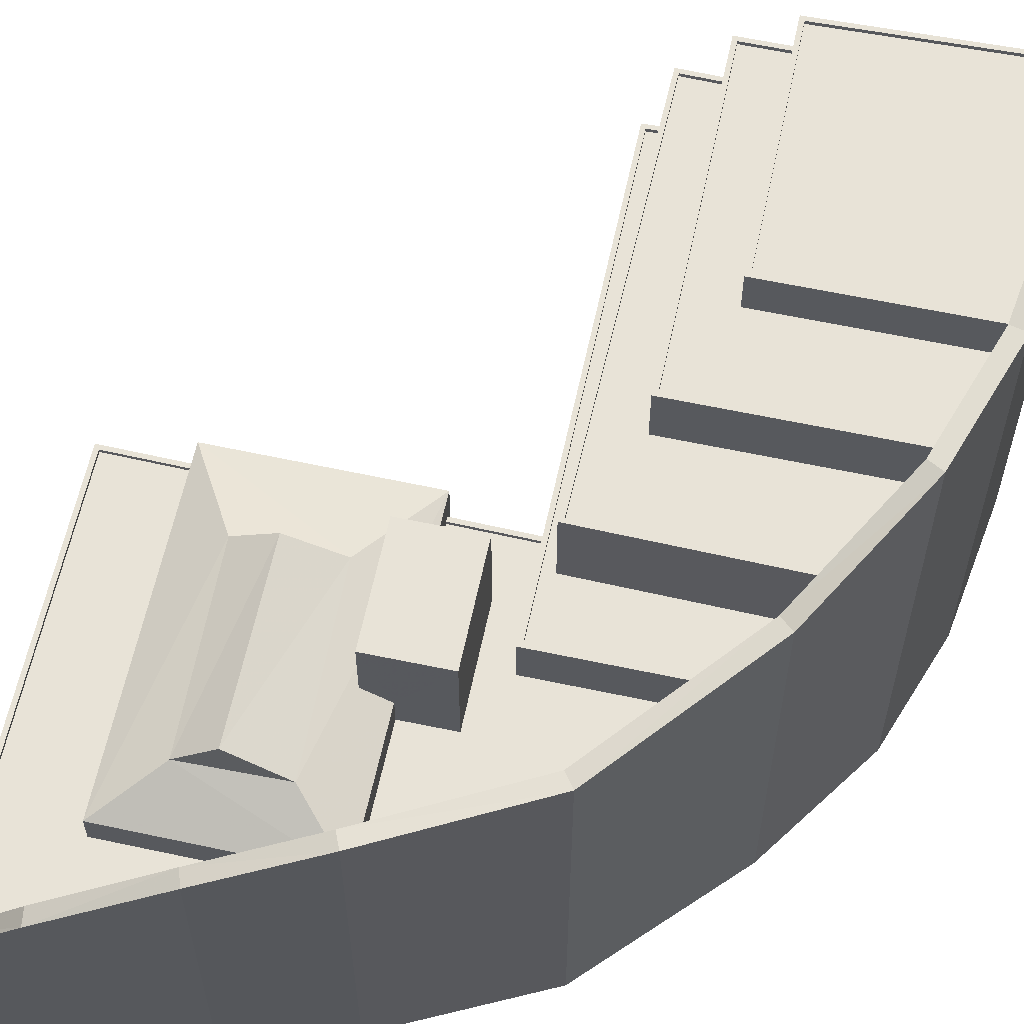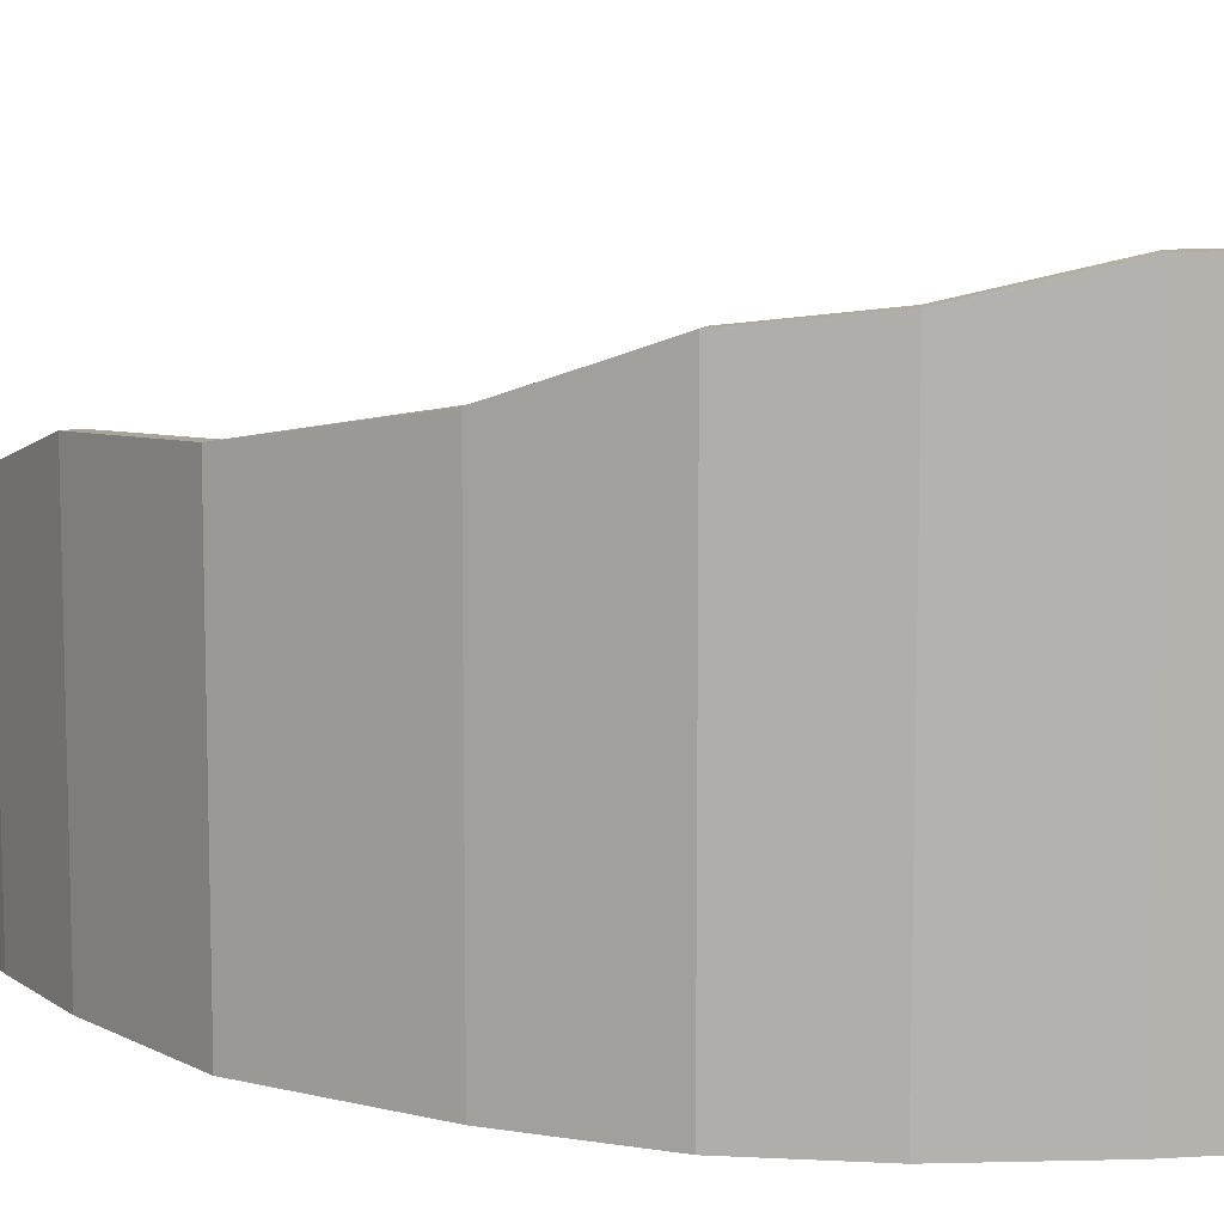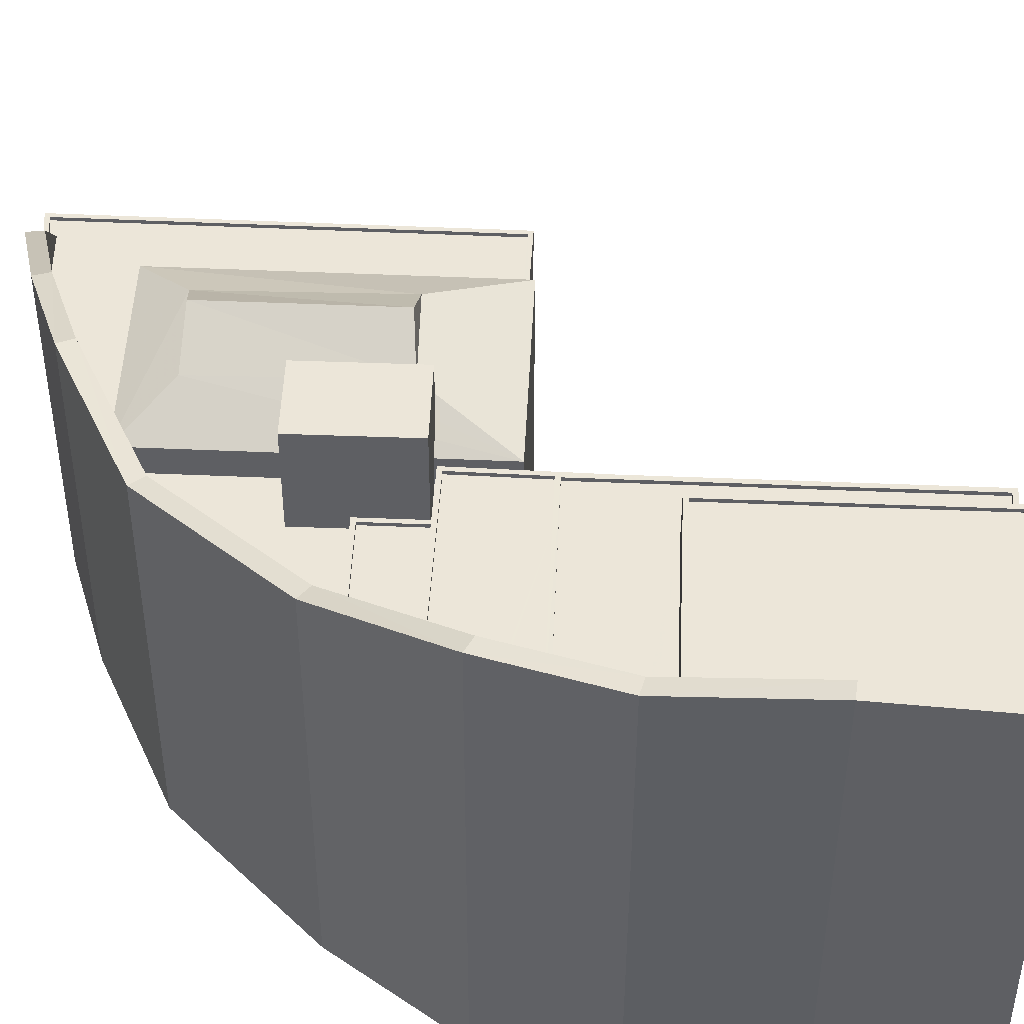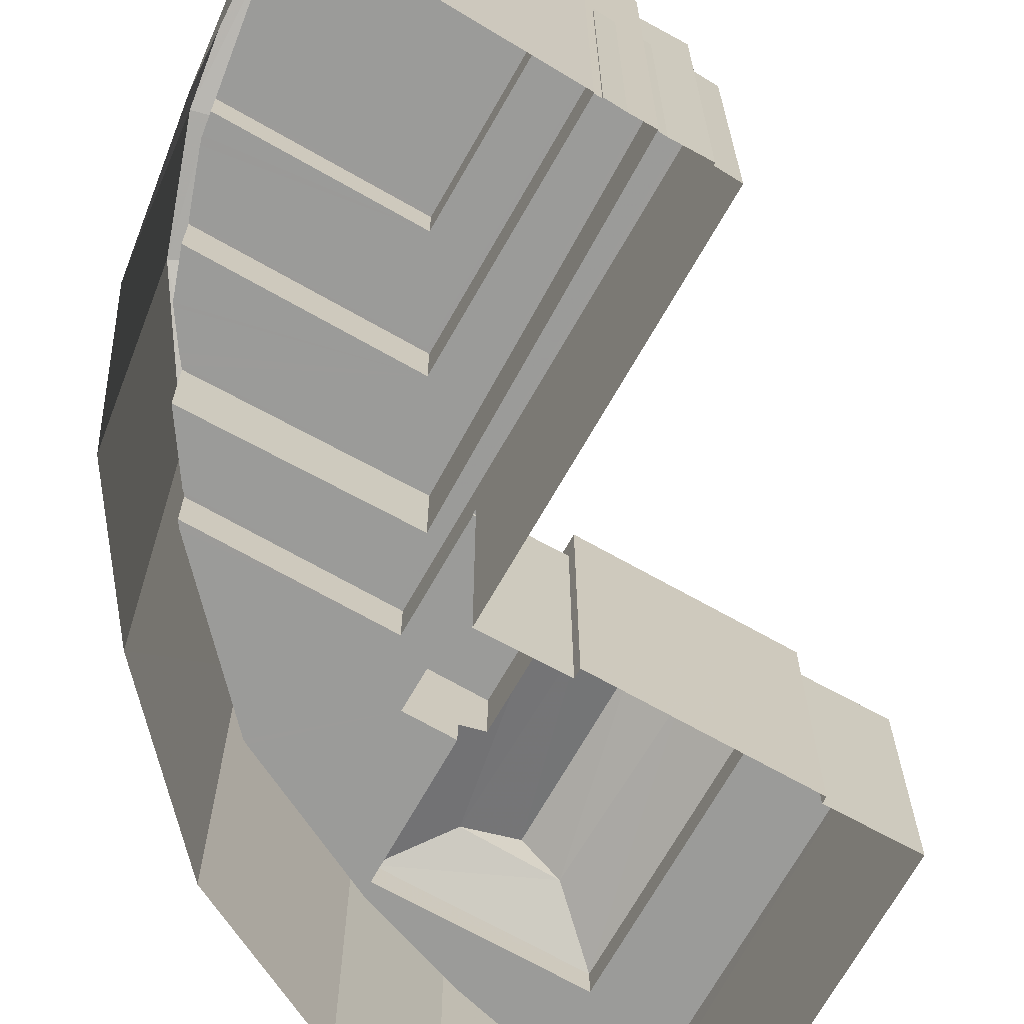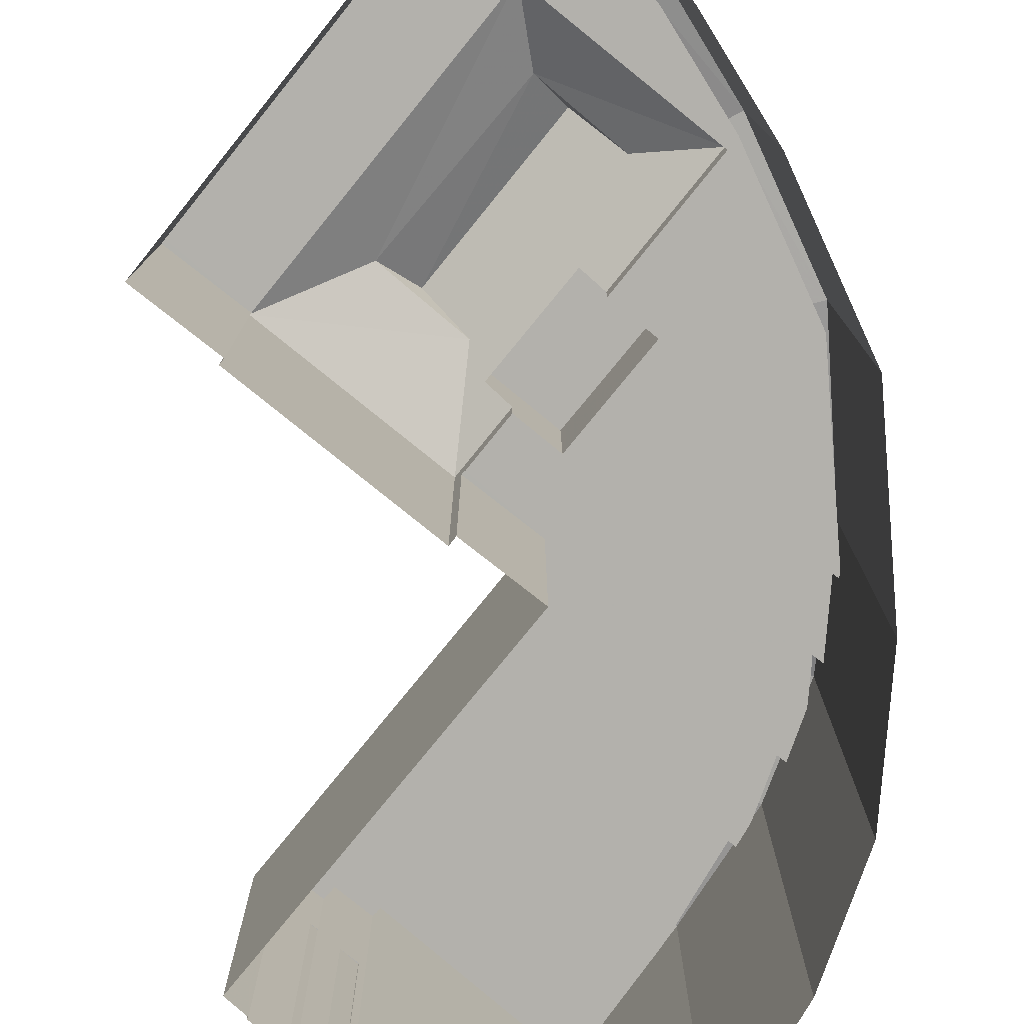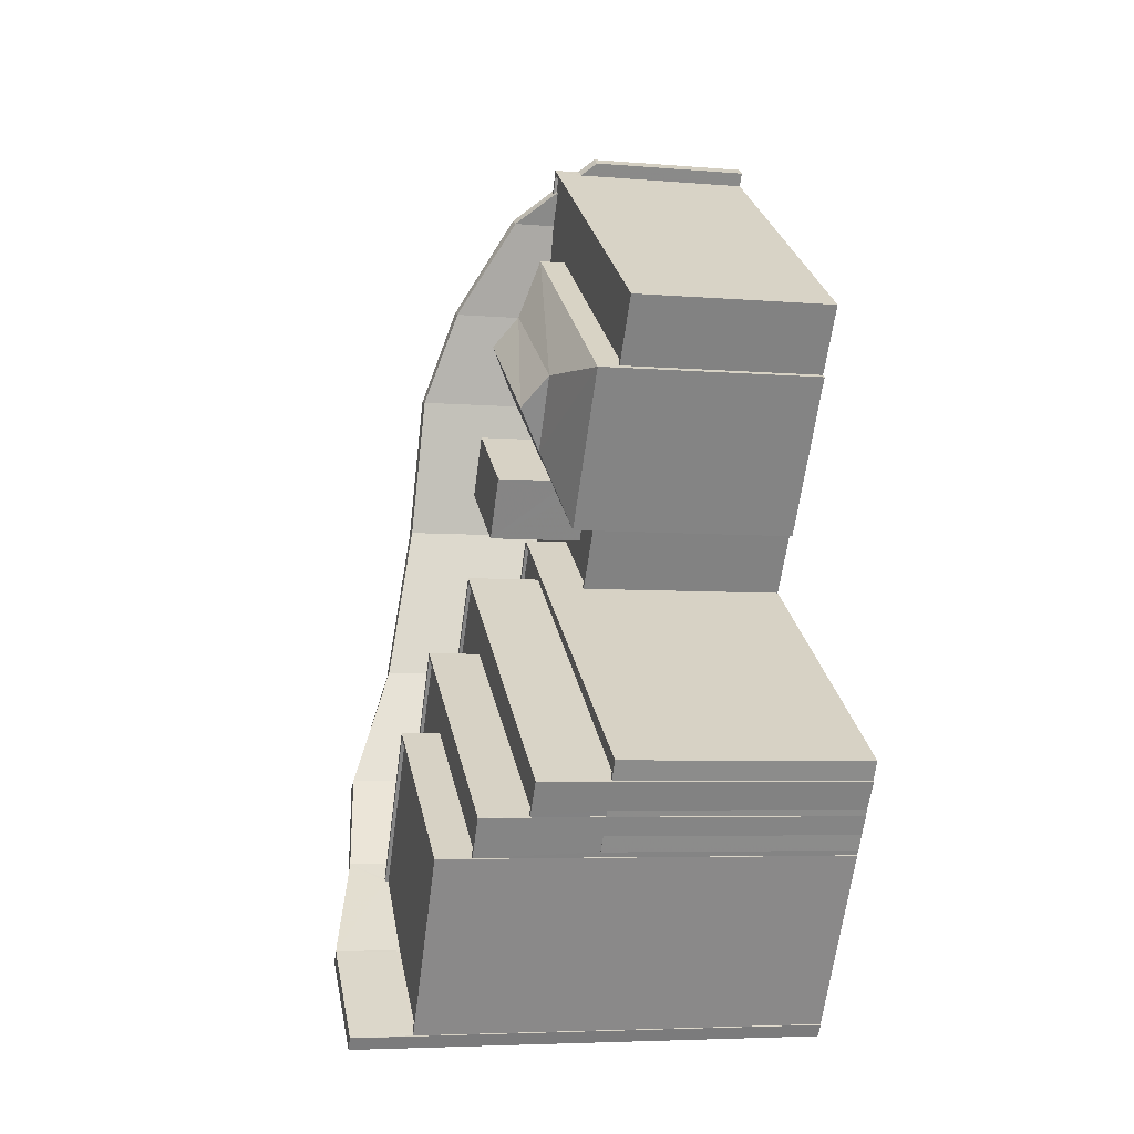
<metadata>
{"format":"obj","ext":"obj","renderer":"f3d","projection":"perspective","resolution":1024,"background":"white","views":[{"elev":62.0,"azim":-111.2,"up":"+Z"},{"elev":10.6,"azim":-45.6,"up":"+Z"},{"elev":48.9,"azim":-30.8,"up":"+Z"},{"elev":-69.6,"azim":27.0,"up":"+Z"},{"elev":-79.0,"azim":-162.5,"up":"+Z"},{"elev":-5.6,"azim":76.0,"up":"+Y"}]}
</metadata>
<code>
v -8281 -3.721e+04 39.43
v -8278 -3.721e+04 39.67
v -8278 -3.721e+04 39.42
v -8281 -3.721e+04 39.68
v -8270 -3.719e+04 39.42
v -8267 -3.719e+04 39.67
v -8267 -3.719e+04 39.42
v -8270 -3.719e+04 39.67
v -8295 -3.722e+04 39.68
v -8295 -3.722e+04 39.43
v -8295 -3.722e+04 39.68
v -8295 -3.722e+04 39.43
v -8297 -3.72e+04 39.44
v -8297 -3.72e+04 39.69
v -8297 -3.72e+04 39.44
v -8297 -3.72e+04 39.69
v -8290 -3.718e+04 39.44
v -8290 -3.718e+04 39.44
v -8290 -3.718e+04 39.69
v -8291 -3.718e+04 39.69
v -8281 -3.721e+04 23.81
v -8278 -3.721e+04 23.81
v -8278 -3.721e+04 39.67
v -8281 -3.721e+04 39.68
v -8267 -3.719e+04 23.8
v -8289 -3.718e+04 23.82
v -8289 -3.718e+04 37.67
v -8267 -3.719e+04 39.67
v -8290 -3.717e+04 39.69
v -8289 -3.718e+04 37.63
v -8290 -3.717e+04 37.61
v -8270 -3.719e+04 23.81
v -8270 -3.719e+04 39.67
v -8291 -3.718e+04 39.69
v -8286 -3.72e+04 46.59
v -8287 -3.72e+04 41.43
v -8289 -3.72e+04 46.59
v -8289 -3.72e+04 39.43
v -8286 -3.72e+04 42.46
v -8287 -3.72e+04 39.43
v -8280 -3.72e+04 46.59
v -8284 -3.72e+04 42.47
v -8280 -3.72e+04 42.42
v -8281 -3.72e+04 41.94
v -8281 -3.72e+04 39.43
v -8281 -3.72e+04 41.43
v -8283 -3.721e+04 39.43
v -8283 -3.721e+04 46.59
v -8270 -3.719e+04 23.8
v -8270 -3.719e+04 41.42
v -8288 -3.718e+04 41.43
v -8288 -3.718e+04 39.43
v -8277 -3.721e+04 23.81
v -8277 -3.721e+04 41.42
v -8295 -3.719e+04 39.44
v -8295 -3.719e+04 41.44
v -8287 -3.723e+04 56.83
v -8280 -3.724e+04 23.8
v -8280 -3.724e+04 58.83
v -8287 -3.723e+04 23.81
v -8292 -3.723e+04 55.92
v -8292 -3.723e+04 23.81
v -8296 -3.722e+04 52.53
v -8296 -3.722e+04 23.81
v -8299 -3.72e+04 50.22
v -8299 -3.72e+04 23.82
v -8297 -3.719e+04 49.47
v -8297 -3.719e+04 23.82
v -8295 -3.719e+04 47.07
v -8295 -3.719e+04 23.82
v -8293 -3.718e+04 42.69
v -8293 -3.718e+04 23.82
v -8290 -3.717e+04 36.43
v -8290 -3.717e+04 23.82
v -8289 -3.717e+04 36.43
v -8289 -3.717e+04 23.82
v -8272 -3.724e+04 23.8
v -8272 -3.724e+04 23.8
v -8272 -3.724e+04 54.32
v -8272 -3.724e+04 58.83
v -8272 -3.724e+04 54.33
v -8279 -3.724e+04 58.83
v -8279 -3.724e+04 54.33
v -8279 -3.724e+04 54.33
v -8279 -3.724e+04 54.08
v -8272 -3.724e+04 54.08
v -8273 -3.724e+04 58.83
v -8273 -3.724e+04 23.8
v -8292 -3.718e+04 39.44
v -8290 -3.718e+04 39.44
v -8292 -3.718e+04 42.69
v -8294 -3.719e+04 47.07
v -8294 -3.719e+04 39.44
v -8296 -3.719e+04 49.47
v -8296 -3.719e+04 39.44
v -8297 -3.72e+04 50.22
v -8297 -3.72e+04 39.69
v -8295 -3.722e+04 52.53
v -8295 -3.722e+04 39.68
v -8291 -3.723e+04 55.92
v -8291 -3.723e+04 48.09
v -8291 -3.722e+04 48.09
v -8291 -3.722e+04 47.84
v -8292 -3.722e+04 47.84
v -8293 -3.722e+04 48.09
v -8293 -3.722e+04 42.5
v -8294 -3.722e+04 42.51
v -8294 -3.722e+04 42.76
v -8294 -3.722e+04 39.43
v -8294 -3.722e+04 42.76
v -8292 -3.722e+04 48.09
v -8291 -3.723e+04 48.09
v -8289 -3.723e+04 51.72
v -8289 -3.723e+04 47.84
v -8291 -3.723e+04 47.84
v -8289 -3.723e+04 51.72
v -8286 -3.723e+04 56.83
v -8286 -3.723e+04 51.72
v -8286 -3.723e+04 51.72
v -8286 -3.723e+04 51.47
v -8289 -3.723e+04 51.47
v -8286 -3.723e+04 51.72
v -8285 -3.723e+04 54.33
v -8285 -3.723e+04 51.47
v -8286 -3.723e+04 51.47
v -8285 -3.723e+04 54.33
v -8280 -3.724e+04 54.08
v -8285 -3.723e+04 54.08
v -8280 -3.724e+04 54.33
v -8260 -3.722e+04 23.79
v -8260 -3.722e+04 42.74
v -8287 -3.721e+04 39.43
v -8287 -3.721e+04 42.75
v -8261 -3.723e+04 23.79
v -8261 -3.723e+04 42.74
v -8287 -3.721e+04 42.5
v -8287 -3.721e+04 42.75
v -8261 -3.722e+04 42.74
v -8261 -3.722e+04 42.49
v -8261 -3.722e+04 42.49
v -8261 -3.722e+04 42.74
v -8263 -3.723e+04 23.8
v -8262 -3.723e+04 23.8
v -8262 -3.723e+04 42.74
v -8263 -3.723e+04 42.74
v -8264 -3.723e+04 23.8
v -8263 -3.723e+04 42.74
v -8264 -3.723e+04 42.74
v -8263 -3.723e+04 23.8
v -8264 -3.723e+04 23.8
v -8264 -3.723e+04 42.74
v -8284 -3.721e+04 42.5
v -8261 -3.723e+04 23.79
v -8284 -3.721e+04 48.09
v -8261 -3.723e+04 48.08
v -8263 -3.723e+04 48.08
v -8263 -3.723e+04 42.74
v -8292 -3.722e+04 47.84
v -8292 -3.722e+04 48.09
v -8284 -3.721e+04 48.09
v -8284 -3.721e+04 47.84
v -8261 -3.723e+04 48.08
v -8261 -3.723e+04 47.83
v -8263 -3.723e+04 47.83
v -8263 -3.723e+04 48.08
v -8263 -3.723e+04 23.8
v -8281 -3.722e+04 47.84
v -8281 -3.722e+04 51.72
v -8263 -3.723e+04 51.71
v -8264 -3.723e+04 23.8
v -8264 -3.723e+04 51.71
v -8281 -3.722e+04 51.47
v -8281 -3.722e+04 51.72
v -8263 -3.723e+04 51.71
v -8263 -3.723e+04 51.46
v -8265 -3.723e+04 51.46
v -8265 -3.723e+04 51.71
v -8264 -3.723e+04 23.8
v -8264 -3.723e+04 54.32
v -8278 -3.722e+04 54.33
v -8278 -3.722e+04 51.47
v -8278 -3.722e+04 54.08
v -8278 -3.722e+04 54.33
v -8265 -3.723e+04 54.32
v -8265 -3.723e+04 54.07
v -8291 -3.718e+04 39.69
v -8277 -3.719e+04 43.41
v -8287 -3.719e+04 43.42
v -8280 -3.72e+04 43.41
v -8291 -3.719e+04 43.42
v -8288 -3.719e+04 45.27
v -8278 -3.72e+04 45.26
f 26 25 32
f 76 26 74
f 72 74 26
f 153 143 134
f 130 134 21
f 49 53 32
f 32 70 72
f 77 88 78
f 32 68 70
f 78 88 58
f 22 21 66
f 53 22 32
f 22 66 68
f 60 170 58
f 149 146 150
f 166 149 142
f 143 142 21
f 66 21 64
f 21 60 62
f 178 78 170
f 21 62 64
f 150 170 21
f 32 72 26
f 134 143 21
f 32 22 68
f 170 78 58
f 21 170 60
f 149 150 21
f 142 149 21
f 1 2 3
f 1 4 2
f 5 6 7
f 5 8 6
f 9 10 11
f 9 12 10
f 13 14 15
f 13 16 14
f 17 18 19
f 20 17 19
f 18 6 19
f 18 7 6
f 21 22 23
f 24 21 23
f 25 26 27
f 25 27 28
f 27 29 28
f 30 31 29
f 27 30 29
f 32 25 28
f 33 32 28
f 34 29 31
f 35 36 37
f 37 36 38
f 35 39 36
f 38 36 40
f 41 42 35
f 35 42 39
f 43 42 41
f 43 41 44
f 45 46 47
f 46 44 48
f 47 46 48
f 44 41 48
f 48 38 47
f 48 37 38
f 32 33 49
f 49 33 50
f 50 8 51
f 8 5 52
f 8 52 51
f 50 33 8
f 50 53 49
f 50 54 53
f 2 46 45
f 54 46 2
f 22 53 23
f 45 3 2
f 53 54 23
f 23 54 2
f 55 51 52
f 55 56 51
f 36 56 55
f 40 36 55
f 57 58 59
f 57 60 58
f 60 57 61
f 62 60 61
f 63 62 61
f 63 64 62
f 64 65 66
f 64 63 65
f 67 68 66
f 65 67 66
f 68 69 70
f 68 67 69
f 70 71 72
f 70 69 71
f 73 74 72
f 71 73 72
f 75 76 74
f 73 75 74
f 26 76 75
f 27 26 75
f 77 78 79
f 77 79 80
f 80 81 82
f 83 84 82
f 81 85 83
f 86 85 81
f 79 81 80
f 81 83 82
f 80 87 88
f 77 80 88
f 58 87 59
f 58 88 87
f 89 90 91
f 91 92 93
f 89 91 93
f 92 94 95
f 93 92 95
f 96 16 94
f 94 16 95
f 96 97 16
f 95 16 13
f 15 11 10
f 11 98 99
f 96 98 11
f 97 96 14
f 11 15 14
f 14 96 11
f 100 101 102
f 103 104 102
f 98 100 105
f 106 107 108
f 12 9 109
f 105 106 108
f 98 110 99
f 9 110 109
f 102 104 111
f 105 100 111
f 108 110 98
f 99 110 9
f 111 100 102
f 98 105 108
f 112 101 113
f 114 115 112
f 101 100 113
f 116 100 117
f 118 117 119
f 120 121 118
f 114 112 113
f 113 100 116
f 118 121 116
f 118 116 117
f 122 119 123
f 124 125 122
f 119 117 123
f 126 117 82
f 127 128 129
f 129 82 84
f 124 122 123
f 123 117 126
f 129 128 126
f 129 126 82
f 24 130 21
f 130 24 131
f 132 133 4
f 1 132 4
f 133 131 24
f 133 24 4
f 134 130 131
f 135 134 131
f 133 109 110
f 133 132 109
f 107 136 137
f 108 107 137
f 138 137 136
f 139 138 136
f 140 138 139
f 140 141 138
f 142 143 144
f 145 142 144
f 146 147 148
f 146 149 147
f 148 150 146
f 148 151 150
f 140 152 141
f 134 135 153
f 152 154 141
f 153 135 155
f 141 154 155
f 135 141 155
f 156 144 155
f 155 144 153
f 156 157 144
f 153 144 143
f 106 105 154
f 152 106 154
f 111 158 159
f 111 104 158
f 160 158 161
f 160 159 158
f 162 160 161
f 163 162 161
f 164 162 163
f 164 165 162
f 103 112 115
f 103 102 112
f 142 145 166
f 167 168 165
f 164 167 165
f 145 157 156
f 166 145 169
f 165 168 169
f 156 165 169
f 145 156 169
f 149 166 147
f 166 169 147
f 150 151 170
f 147 169 171
f 151 147 171
f 170 151 171
f 168 114 113
f 168 167 114
f 121 172 173
f 116 121 173
f 174 173 172
f 175 174 172
f 176 174 175
f 176 177 174
f 120 122 125
f 120 118 122
f 178 170 171
f 178 171 179
f 179 177 180
f 176 181 177
f 177 181 180
f 171 177 179
f 78 178 179
f 79 78 179
f 180 124 123
f 180 181 124
f 128 182 183
f 126 128 183
f 184 182 185
f 184 183 182
f 86 184 185
f 86 81 184
f 83 127 129
f 83 85 127
f 3 47 1
f 47 132 1
f 10 109 132
f 12 109 10
f 7 52 5
f 52 7 18
f 47 3 45
f 90 18 17
f 10 132 15
f 13 15 38
f 55 38 40
f 89 52 90
f 93 52 89
f 95 13 55
f 47 38 132
f 55 52 93
f 93 95 55
f 52 18 90
f 15 132 38
f 55 13 38
f 24 23 2
f 4 24 2
f 99 9 11
f 16 97 14
f 34 19 29
f 29 19 28
f 28 6 33
f 186 19 34
f 33 6 8
f 20 19 186
f 19 6 28
f 48 35 37
f 48 41 35
f 50 51 187
f 51 188 187
f 54 50 189
f 50 187 189
f 190 42 189
f 43 54 189
f 44 54 43
f 42 43 189
f 44 46 54
f 56 36 190
f 39 42 190
f 36 39 190
f 56 188 51
f 190 188 56
f 188 191 192
f 187 188 192
f 189 192 191
f 190 189 191
f 191 188 190
f 192 189 187
f 34 73 71
f 75 73 31
f 186 34 71
f 75 31 30
f 31 73 34
f 30 27 75
f 17 20 90
f 90 20 91
f 91 186 71
f 91 20 186
f 80 59 87
f 82 59 80
f 82 57 59
f 117 57 82
f 117 61 57
f 100 61 117
f 100 98 61
f 98 63 61
f 98 65 63
f 96 65 98
f 96 94 65
f 94 67 65
f 94 92 67
f 92 69 67
f 69 92 71
f 92 91 71
f 106 152 107
f 107 152 136
f 136 152 139
f 152 140 139
f 141 135 138
f 108 137 110
f 135 131 138
f 110 137 133
f 137 131 133
f 138 131 137
f 157 145 144
f 147 151 148
f 164 163 167
f 167 115 114
f 103 115 167
f 167 163 161
f 104 103 167
f 158 167 161
f 104 167 158
f 165 156 162
f 111 159 105
f 156 155 162
f 105 160 154
f 160 155 154
f 162 155 160
f 159 160 105
f 102 101 112
f 176 175 181
f 181 125 124
f 120 125 181
f 181 175 172
f 120 181 121
f 121 181 172
f 177 171 174
f 116 173 113
f 171 169 174
f 113 173 168
f 174 169 168
f 173 174 168
f 118 119 122
f 128 127 182
f 127 85 185
f 182 127 185
f 85 86 185
f 81 79 184
f 79 179 184
f 126 183 123
f 183 179 180
f 184 179 183
f 123 183 180
f 84 83 129

</code>
